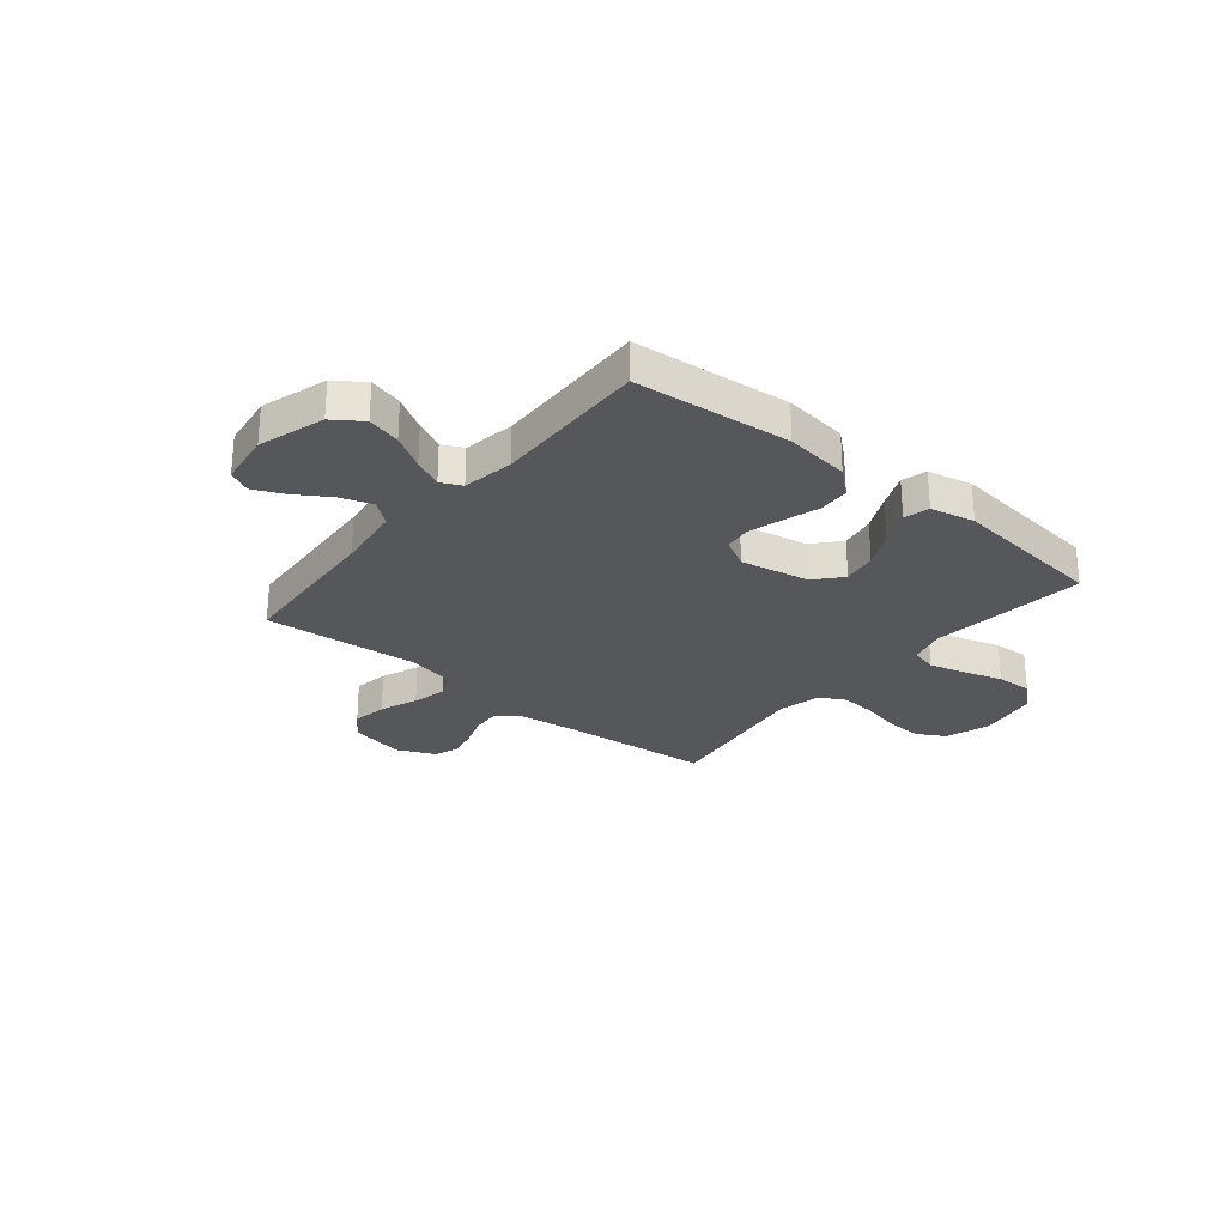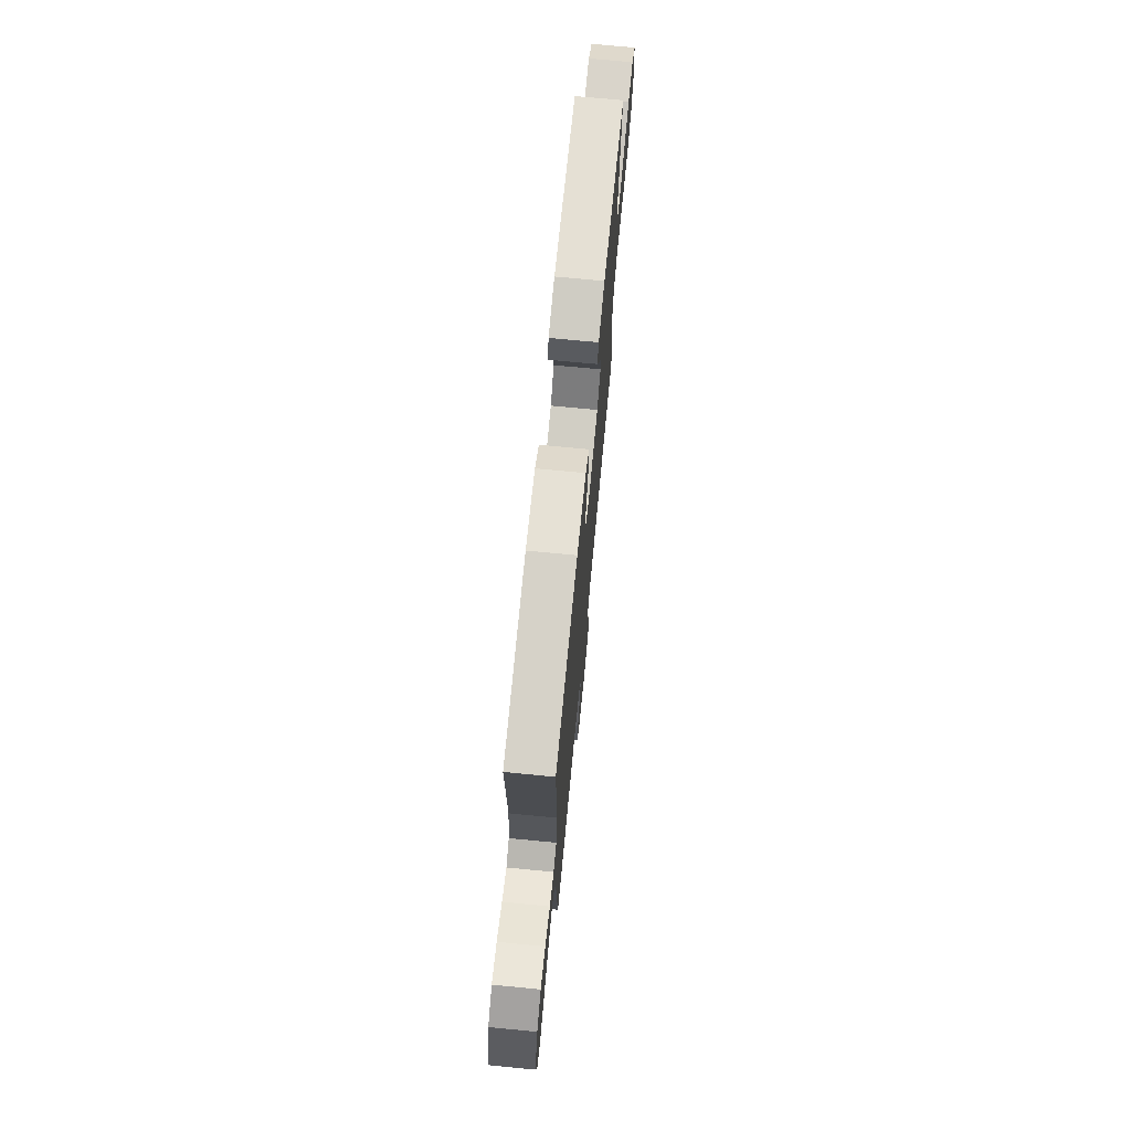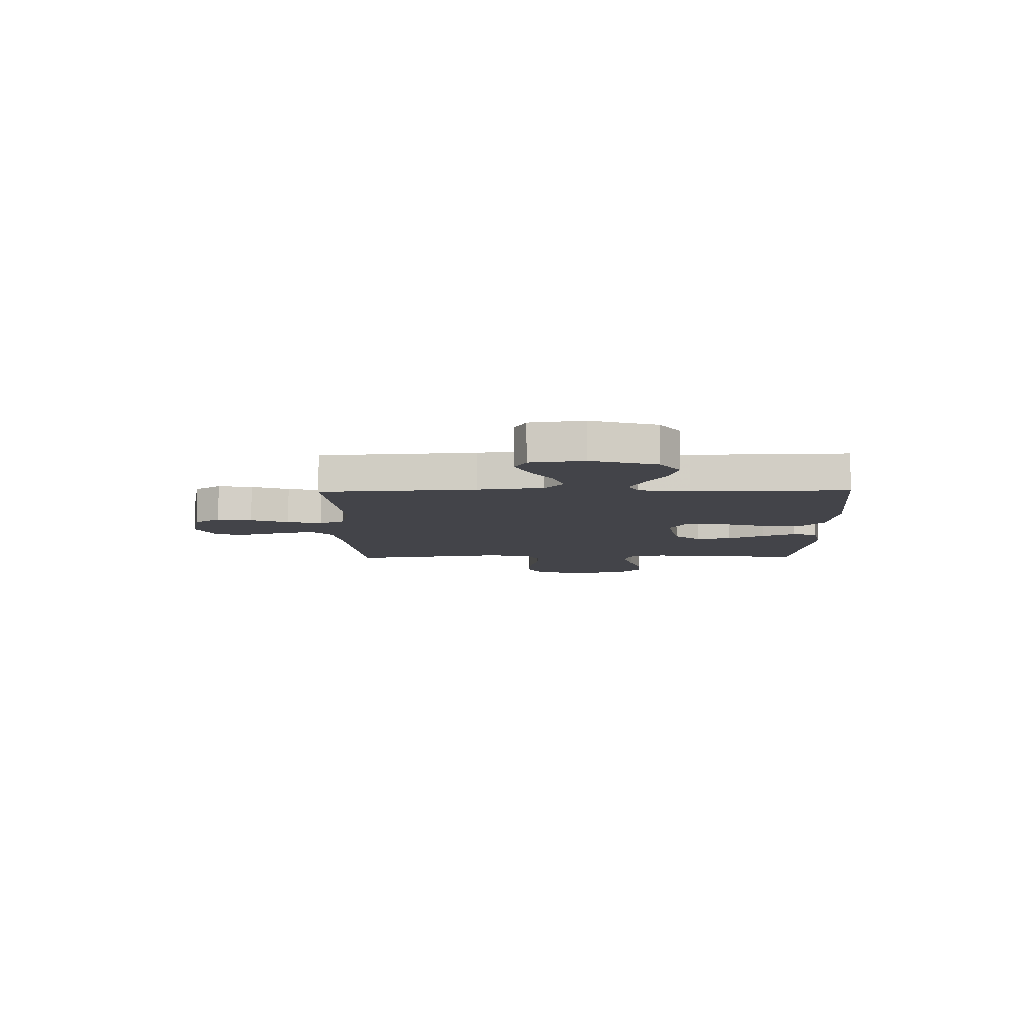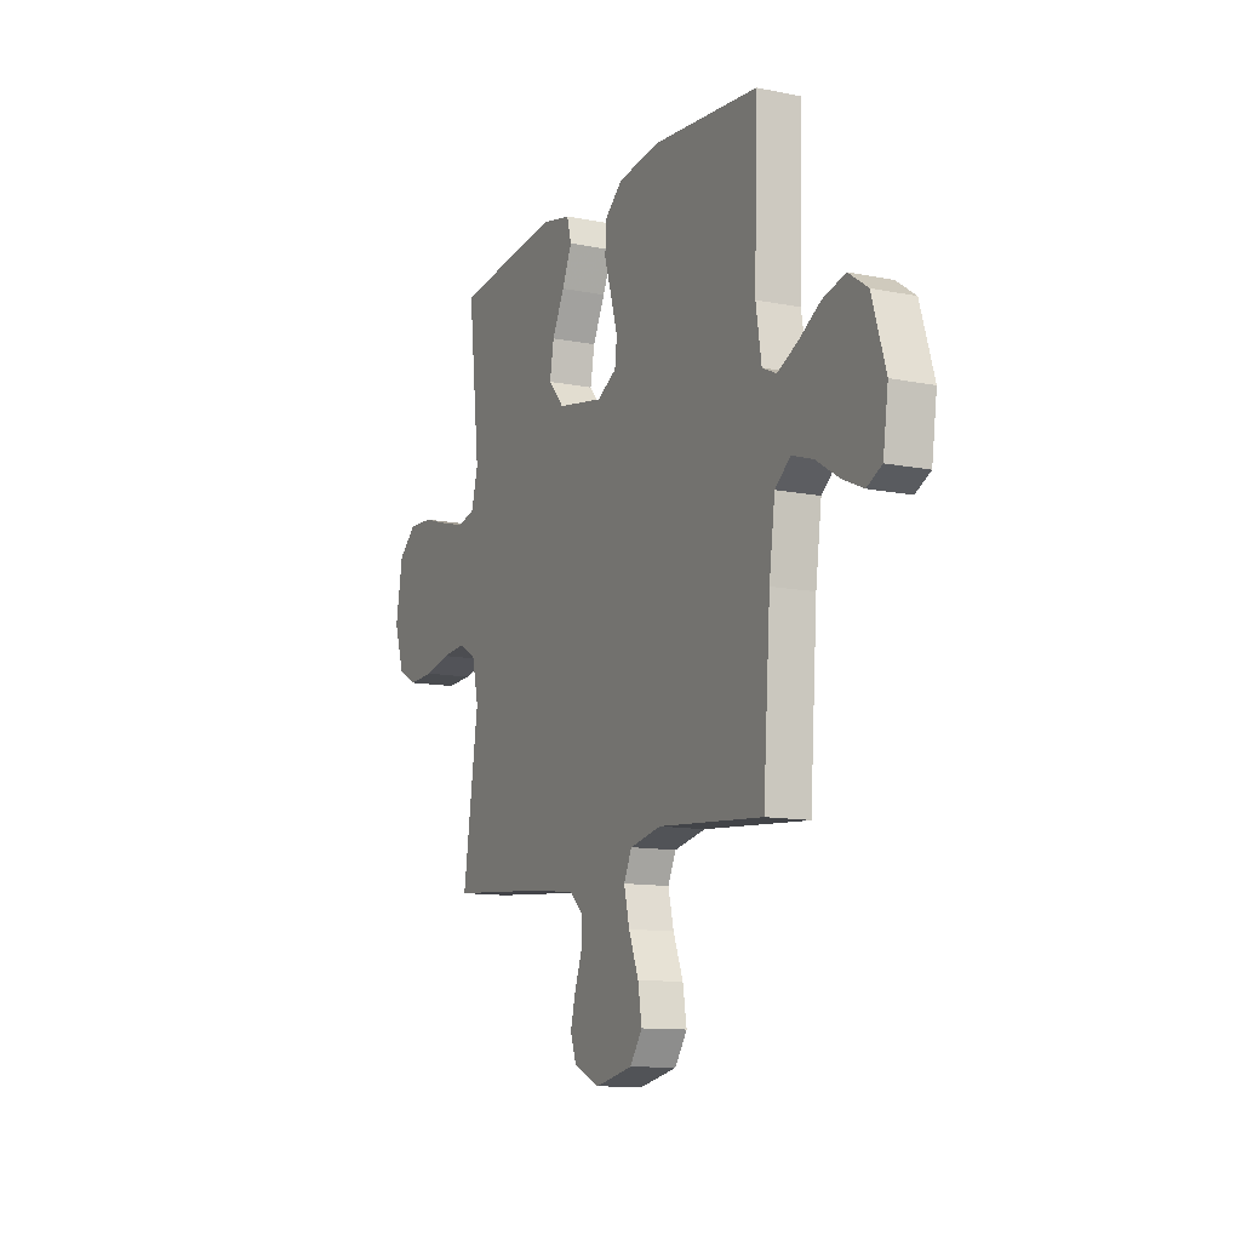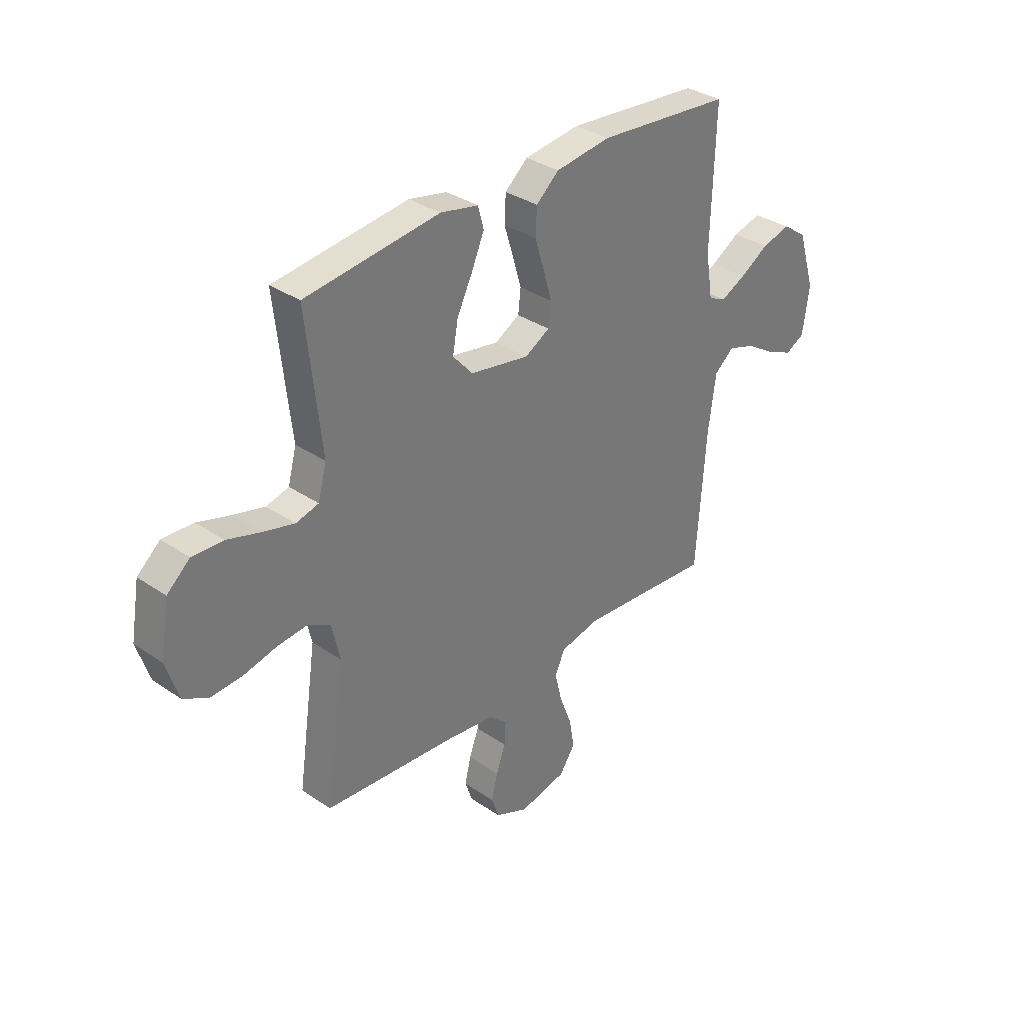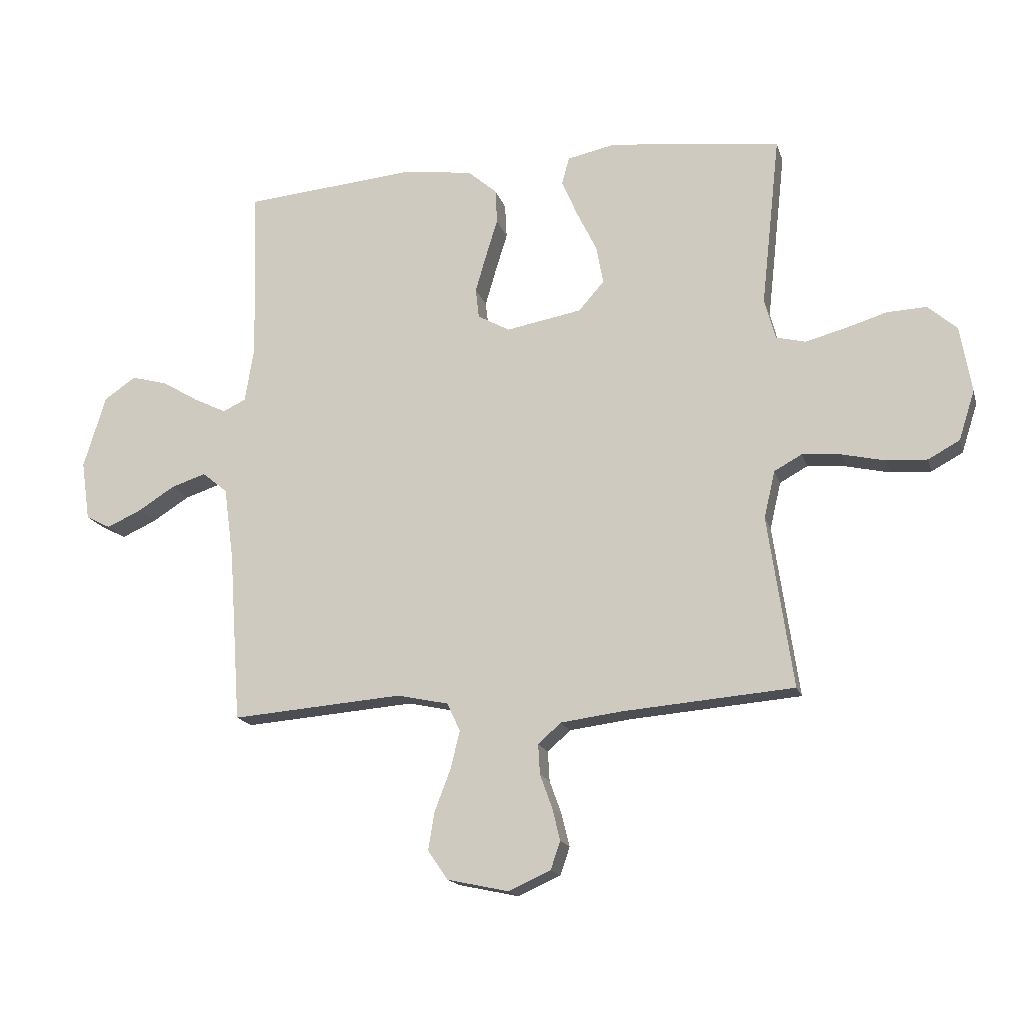
<metadata>
{"format":"obj","ext":"obj","renderer":"f3d","projection":"perspective","resolution":1024,"background":"white","views":[{"elev":-27.1,"azim":-39.4,"up":"+Y"},{"elev":72.3,"azim":-84.5,"up":"+Z"},{"elev":-8.5,"azim":-88.9,"up":"+Y"},{"elev":-11.8,"azim":-115.8,"up":"+Z"},{"elev":33.9,"azim":132.8,"up":"+Z"},{"elev":-16.6,"azim":14.6,"up":"+Z"}]}
</metadata>
<code>
v 0.5 0.07 -0.5
v 0.2 0.07 -0.525
v 0.093 0.07 -0.539
v 0.053 0.07 -0.575
v 0.056 0.07 -0.627
v 0.077 0.07 -0.685
v 0.091 0.07 -0.742
v 0.074 0.07 -0.791
v 0 0.07 -0.824
v -0.107 0.07 -0.801
v -0.142 0.07 -0.75
v -0.131 0.07 -0.683
v -0.103 0.07 -0.61
v -0.087 0.07 -0.544
v -0.11 0.07 -0.495
v -0.2 0.07 -0.476
v -0.5 0.07 -0.5
v -0.521 0.07 -0.2
v -0.538 0.07 -0.074
v -0.582 0.07 -0.038
v -0.643 0.07 -0.058
v -0.708 0.07 -0.099
v -0.768 0.07 -0.126
v -0.811 0.07 -0.104
v -0.826 0.07 0
v -0.787 0.07 0.127
v -0.732 0.07 0.165
v -0.668 0.07 0.148
v -0.603 0.07 0.109
v -0.547 0.07 0.082
v -0.507 0.07 0.101
v -0.491 0.07 0.2
v -0.5 0.07 0.5
v -0.2 0.07 0.527
v -0.076 0.07 0.511
v -0.025 0.07 0.467
v -0.022 0.07 0.407
v -0.043 0.07 0.339
v -0.062 0.07 0.274
v -0.056 0.07 0.222
v 0 0.07 0.191
v 0.132 0.07 0.215
v 0.177 0.07 0.266
v 0.165 0.07 0.333
v 0.13 0.07 0.404
v 0.102 0.07 0.469
v 0.115 0.07 0.517
v 0.2 0.07 0.535
v 0.5 0.07 0.5
v 0.467 0.07 0.2
v 0.486 0.07 0.129
v 0.537 0.07 0.116
v 0.606 0.07 0.134
v 0.681 0.07 0.157
v 0.75 0.07 0.16
v 0.801 0.07 0.116
v 0.821 0.07 0
v 0.793 0.07 -0.087
v 0.738 0.07 -0.117
v 0.667 0.07 -0.113
v 0.592 0.07 -0.096
v 0.524 0.07 -0.09
v 0.475 0.07 -0.117
v 0.456 0.07 -0.2
v 0.5 0 -0.5
v 0.2 0 -0.525
v 0.093 0 -0.539
v 0.053 0 -0.575
v 0.056 0 -0.627
v 0.077 0 -0.685
v 0.091 0 -0.742
v 0.074 0 -0.791
v 0 0 -0.824
v -0.107 0 -0.801
v -0.142 0 -0.75
v -0.131 0 -0.683
v -0.103 0 -0.61
v -0.087 0 -0.544
v -0.11 0 -0.495
v -0.2 0 -0.476
v -0.5 0 -0.5
v -0.521 0 -0.2
v -0.538 0 -0.074
v -0.582 0 -0.038
v -0.643 0 -0.058
v -0.708 0 -0.099
v -0.768 0 -0.126
v -0.811 0 -0.104
v -0.826 0 0
v -0.787 0 0.127
v -0.732 0 0.165
v -0.668 0 0.148
v -0.603 0 0.109
v -0.547 0 0.082
v -0.507 0 0.101
v -0.491 0 0.2
v -0.5 0 0.5
v -0.2 0 0.527
v -0.076 0 0.511
v -0.025 0 0.467
v -0.022 0 0.407
v -0.043 0 0.339
v -0.062 0 0.274
v -0.056 0 0.222
v 0 0 0.191
v 0.132 0 0.215
v 0.177 0 0.266
v 0.165 0 0.333
v 0.13 0 0.404
v 0.102 0 0.469
v 0.115 0 0.517
v 0.2 0 0.535
v 0.5 0 0.5
v 0.467 0 0.2
v 0.486 0 0.129
v 0.537 0 0.116
v 0.606 0 0.134
v 0.681 0 0.157
v 0.75 0 0.16
v 0.801 0 0.116
v 0.821 0 0
v 0.793 0 -0.087
v 0.738 0 -0.117
v 0.667 0 -0.113
v 0.592 0 -0.096
v 0.524 0 -0.09
v 0.475 0 -0.117
v 0.456 0 -0.2
f 58 59 60 61
f 58 61 62
f 57 58 62
f 56 57 62
f 53 54 55 56
f 52 53 56 62
f 51 52 62 63
f 47 48 49 50
f 44 45 46 47
f 44 47 50 51
f 35 36 37 38
f 35 38 39
f 32 33 34 35
f 31 32 35 39
f 30 31 39 40
f 26 27 28 29
f 26 29 30
f 25 26 30
f 21 22 23 24
f 20 21 24 25
f 16 17 18
f 15 16 18 19
f 10 11 12 13
f 10 13 14
f 9 10 14
f 8 9 14
f 5 6 7 8
f 5 8 14 15
f 64 1 2
f 64 2 3
f 63 64 3 4
f 43 44 51 63
f 42 43 63 4
f 41 42 4
f 20 25 30 40
f 19 20 40 41
f 15 19 41
f 4 5 15 41
f 125 124 123 122
f 126 125 122
f 126 122 121
f 126 121 120
f 120 119 118 117
f 126 120 117 116
f 127 126 116 115
f 114 113 112 111
f 111 110 109 108
f 115 114 111 108
f 102 101 100 99
f 103 102 99
f 99 98 97 96
f 103 99 96 95
f 104 103 95 94
f 93 92 91 90
f 94 93 90
f 94 90 89
f 88 87 86 85
f 89 88 85 84
f 82 81 80
f 83 82 80 79
f 77 76 75 74
f 78 77 74
f 78 74 73
f 78 73 72
f 72 71 70 69
f 79 78 72 69
f 66 65 128
f 67 66 128
f 68 67 128 127
f 127 115 108 107
f 68 127 107 106
f 68 106 105
f 104 94 89 84
f 105 104 84 83
f 105 83 79
f 105 79 69 68
f 1 65 66 2
f 2 66 67 3
f 3 67 68 4
f 4 68 69 5
f 5 69 70 6
f 6 70 71 7
f 7 71 72 8
f 8 72 73 9
f 9 73 74 10
f 10 74 75 11
f 11 75 76 12
f 12 76 77 13
f 13 77 78 14
f 14 78 79 15
f 15 79 80 16
f 16 80 81 17
f 17 81 82 18
f 18 82 83 19
f 19 83 84 20
f 20 84 85 21
f 21 85 86 22
f 22 86 87 23
f 23 87 88 24
f 24 88 89 25
f 25 89 90 26
f 26 90 91 27
f 27 91 92 28
f 28 92 93 29
f 29 93 94 30
f 30 94 95 31
f 31 95 96 32
f 32 96 97 33
f 33 97 98 34
f 34 98 99 35
f 35 99 100 36
f 36 100 101 37
f 37 101 102 38
f 38 102 103 39
f 39 103 104 40
f 40 104 105 41
f 41 105 106 42
f 42 106 107 43
f 43 107 108 44
f 44 108 109 45
f 45 109 110 46
f 46 110 111 47
f 47 111 112 48
f 48 112 113 49
f 49 113 114 50
f 50 114 115 51
f 51 115 116 52
f 52 116 117 53
f 53 117 118 54
f 54 118 119 55
f 55 119 120 56
f 56 120 121 57
f 57 121 122 58
f 58 122 123 59
f 59 123 124 60
f 60 124 125 61
f 61 125 126 62
f 62 126 127 63
f 63 127 128 64
f 64 128 65 1

</code>
